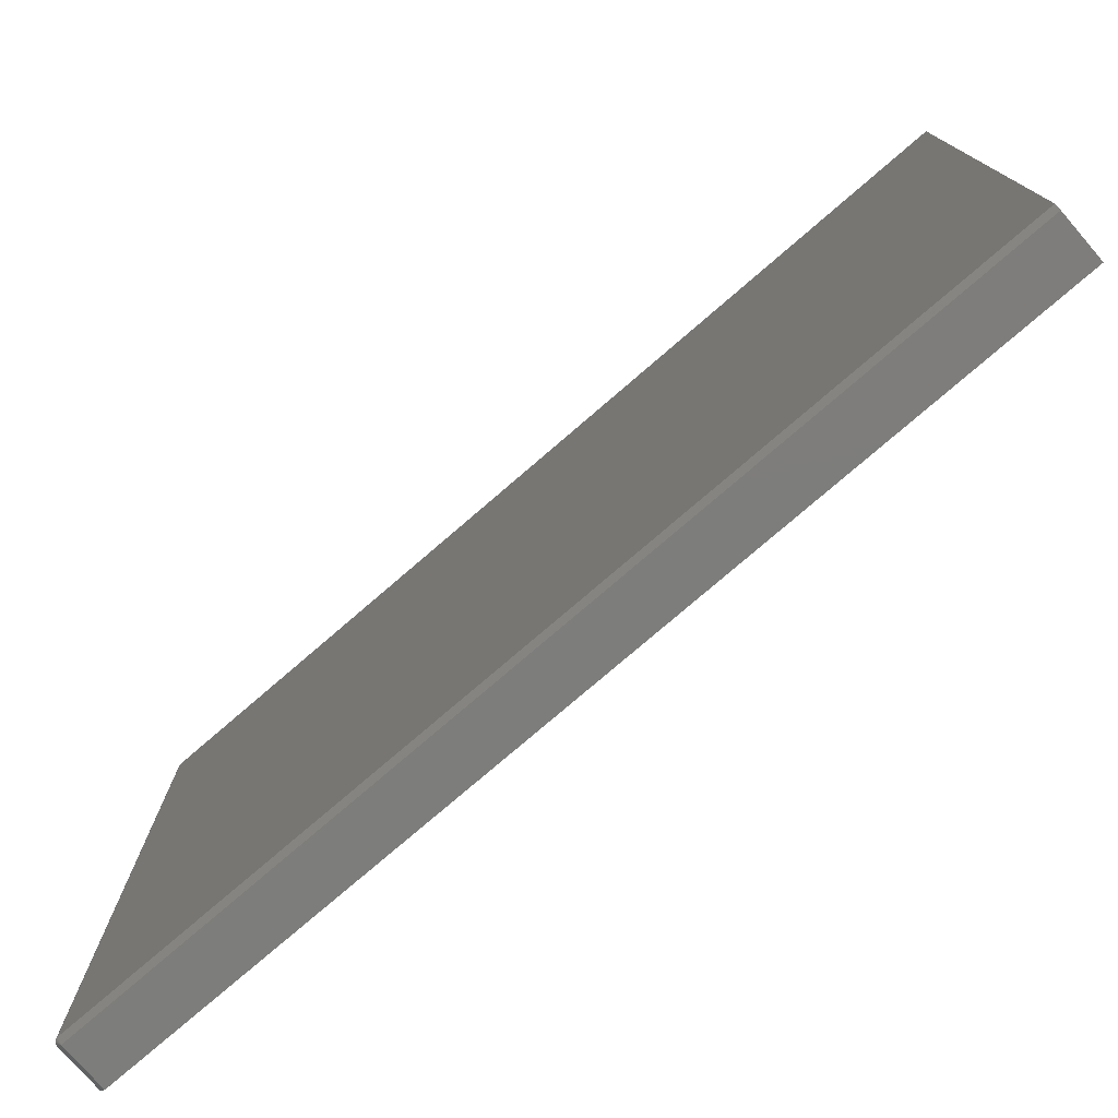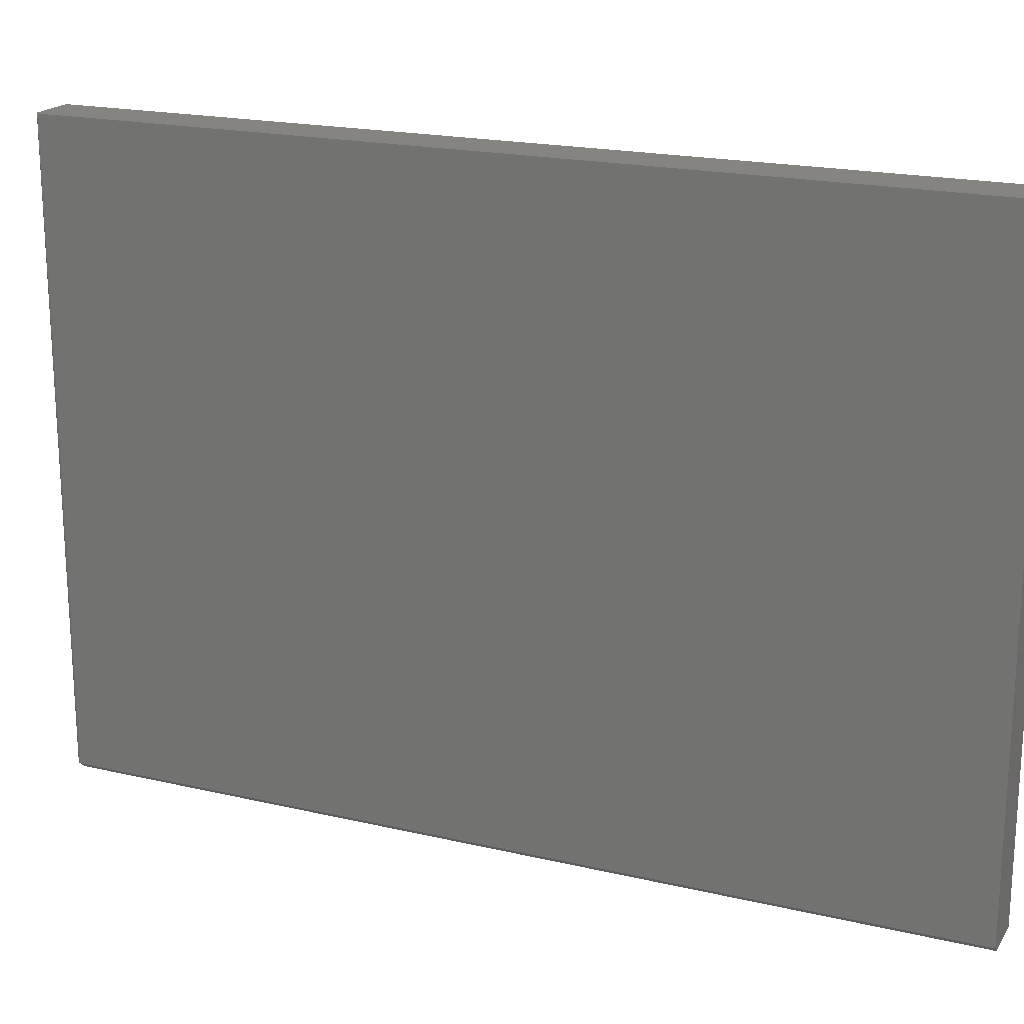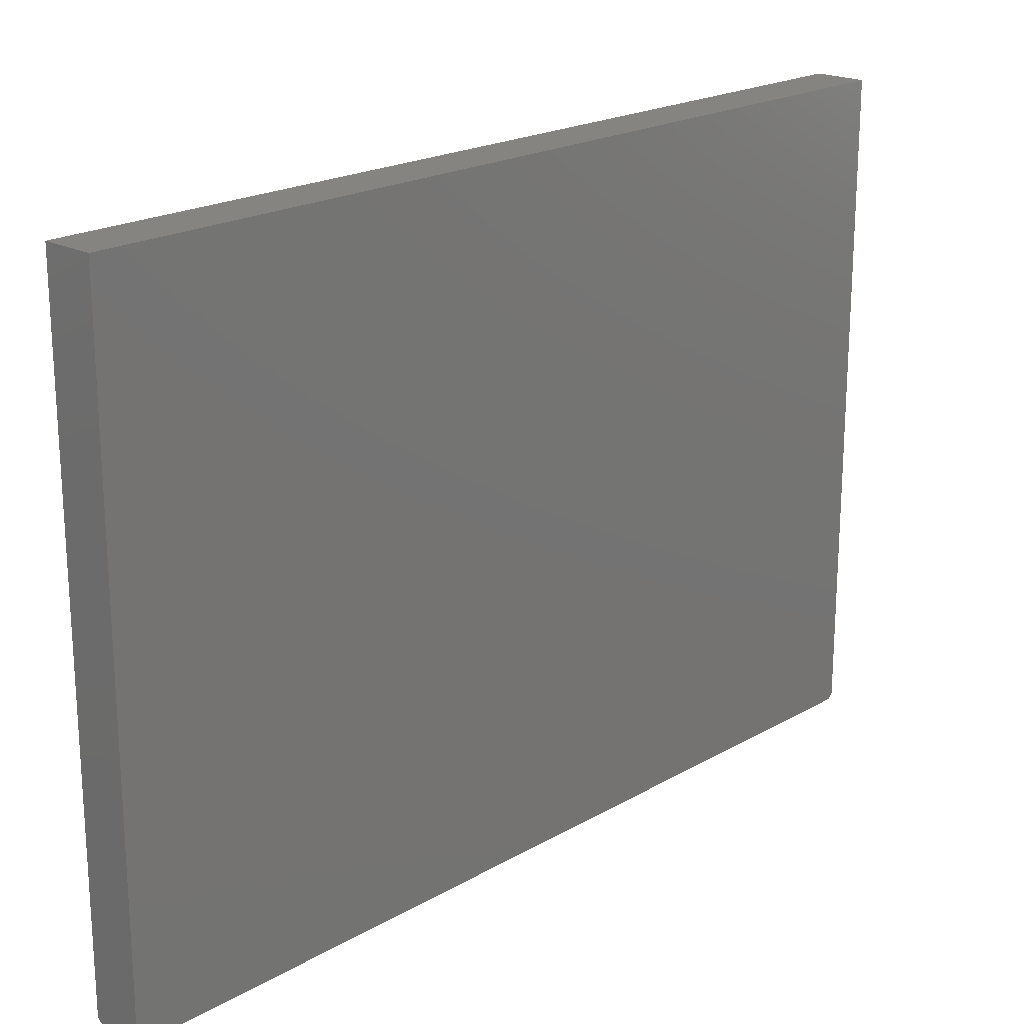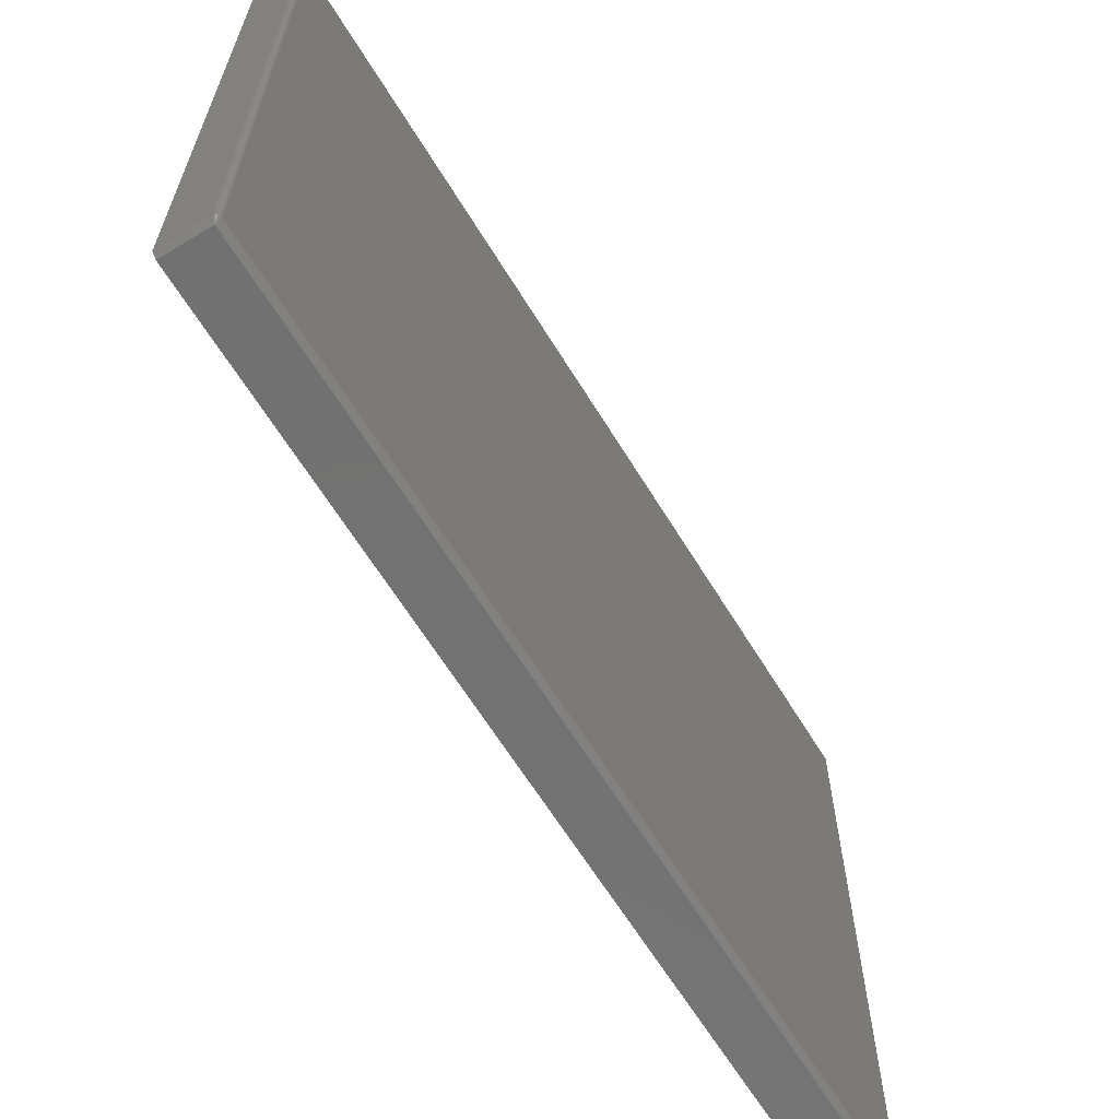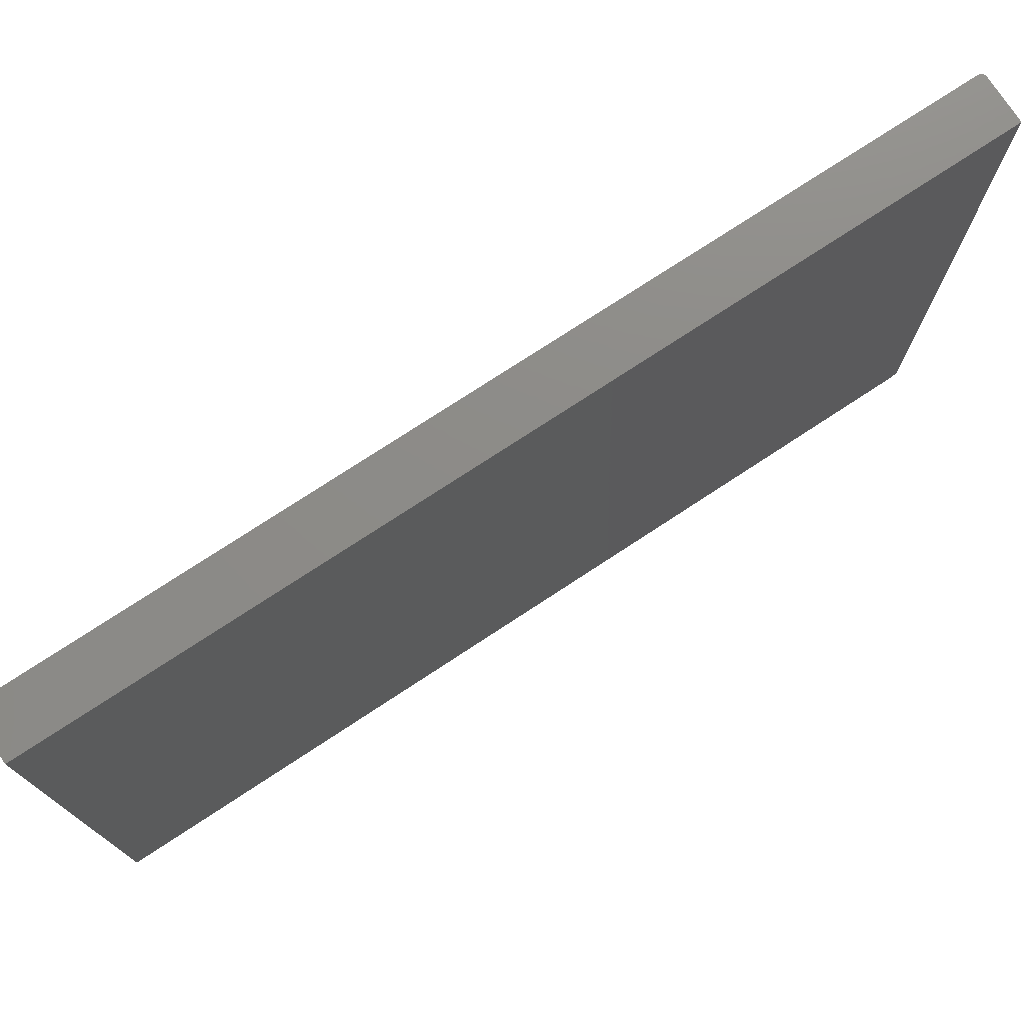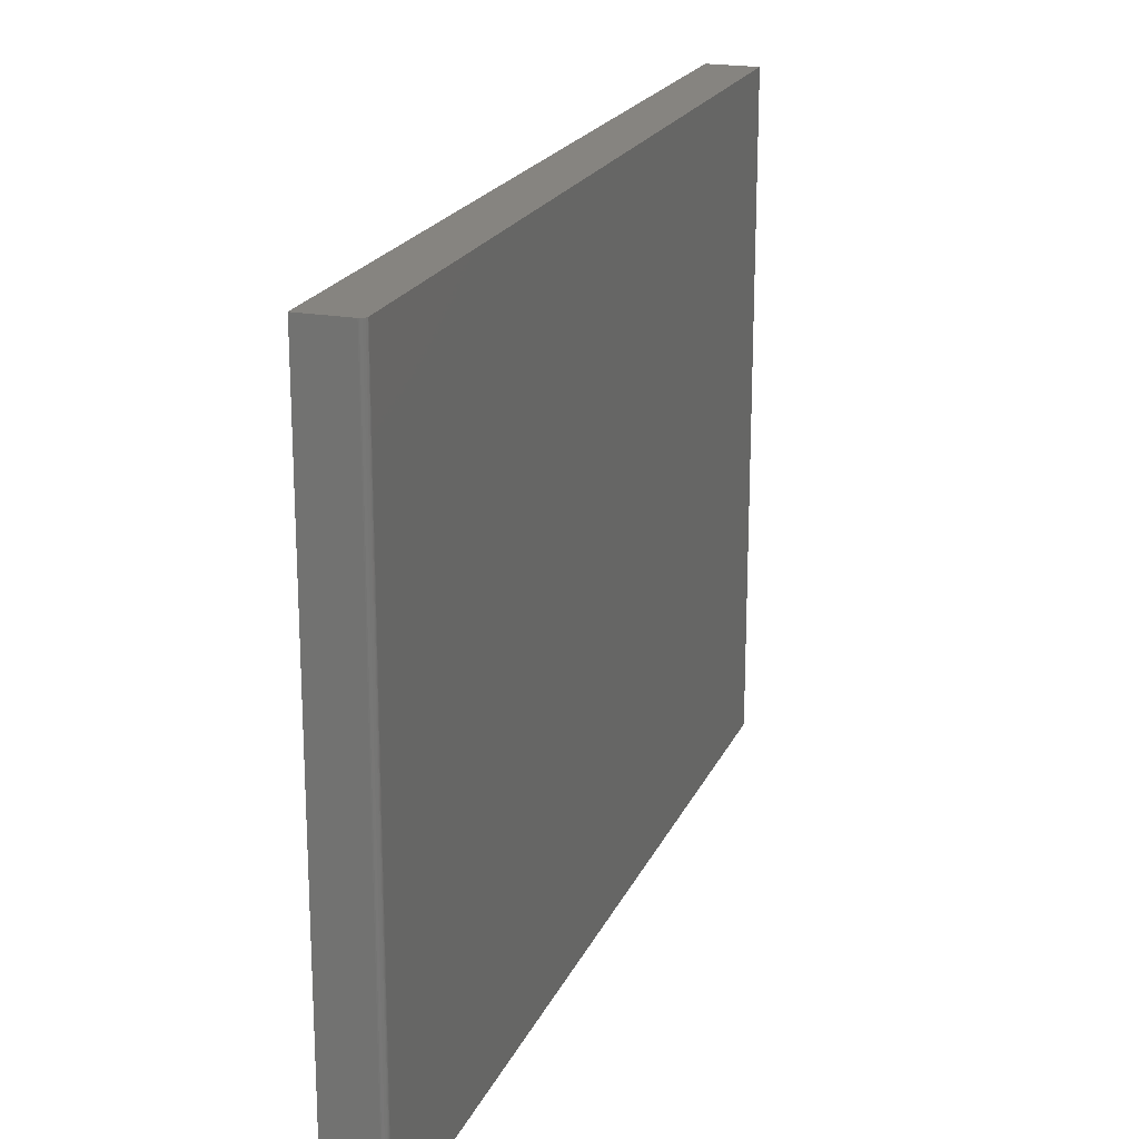
<metadata>
{"format":"stl","ext":"stl","renderer":"f3d","projection":"perspective","resolution":1024,"background":"white","views":[{"elev":-76.7,"azim":130.8,"up":"+Z"},{"elev":19.5,"azim":113.6,"up":"+Z"},{"elev":20.4,"azim":-136.3,"up":"+Z"},{"elev":-63.7,"azim":31.4,"up":"+Z"},{"elev":75.6,"azim":-123.3,"up":"+Z"},{"elev":20.3,"azim":18.7,"up":"+Z"}]}
</metadata>
<code>
# stl→obj: 43 verts, 82 faces
v 0.07031 -0.6237 -0.4922
v 0.07812 -0.6948 -0.4844
v 0.07031 -0.6948 -0.4922
v 0.07812 0.7026 -0.4844
v 0.07031 0.6237 -0.4922
v 0.07031 0.7026 -0.4922
v 0.07797 -0.6963 0.5025
v 0.07797 -0.6963 -0.4844
v 0.07812 -0.6948 0.5025
v 0.07184 -0.7025 0.5025
v 0.0733 -0.702 -0.4844
v 0.0733 -0.702 0.5025
v 0.07465 -0.7013 -0.4844
v 0.07465 -0.7013 0.5025
v 0.07584 -0.7003 -0.4844
v 0.07584 -0.7003 0.5025
v 0.07681 -0.6992 -0.4844
v 0.07681 -0.6992 0.5025
v 0.07753 -0.6978 -0.4844
v 0.07753 -0.6978 0.5025
v 0.07184 -0.7025 -0.4844
v 0.07031 -0.7026 0.5025
v 0.07031 -0.7026 0.4552
v 0.07031 -0.7026 -0.4448
v 0.07031 -0.7026 -0.4844
v 0.07812 0.7026 -0.4448
v 0.07812 0.7026 0.4552
v 0.07812 0.7026 0.5025
v 0.07812 0.6237 0.5025
v 0.07812 -0.6237 0.5025
v -2.629e-18 -0.7026 -0.4448
v -4.337e-19 -0.7026 -0.4844
v 1.876e-34 -0.6948 -0.4922
v 4.294e-34 -0.6237 -0.4922
v -5.259e-17 -0.7026 0.4552
v -5.522e-17 -0.7026 0.5025
v -5.522e-17 -0.6237 0.5025
v -5.522e-17 0.6237 0.5025
v -5.522e-17 0.7026 0.5025
v -5.259e-17 0.7026 0.4552
v -2.629e-18 0.7026 -0.4448
v 4.938e-33 0.7026 -0.4922
v 4.669e-33 0.6237 -0.4922
f 1 2 3
f 2 1 4
f 4 1 5
f 4 5 6
f 2 7 8
f 2 9 7
f 10 11 12
f 11 13 12
f 12 13 14
f 13 15 14
f 14 15 16
f 15 17 16
f 16 17 18
f 17 19 18
f 18 19 20
f 19 8 20
f 20 8 7
f 21 11 10
f 21 10 22
f 21 22 23
f 21 23 24
f 21 24 25
f 2 4 26
f 2 26 27
f 2 27 28
f 2 28 29
f 2 29 30
f 2 30 9
f 24 31 25
f 25 31 32
f 3 33 1
f 1 33 34
f 35 36 37
f 35 37 38
f 35 38 39
f 35 39 40
f 35 40 41
f 35 41 31
f 41 42 43
f 41 43 34
f 41 34 33
f 41 33 32
f 41 32 31
f 41 26 42
f 42 26 4
f 42 4 6
f 5 43 6
f 6 43 42
f 1 34 5
f 5 34 43
f 32 33 25
f 25 33 3
f 3 2 8
f 3 8 19
f 3 19 17
f 3 17 15
f 3 15 13
f 3 13 11
f 3 11 21
f 3 21 25
f 23 35 24
f 24 35 31
f 22 36 23
f 23 36 35
f 18 14 16
f 9 30 37
f 36 14 18
f 36 18 20
f 36 20 7
f 36 7 9
f 36 9 37
f 14 36 22
f 14 22 10
f 14 10 12
f 29 38 30
f 30 38 37
f 28 39 29
f 29 39 38
f 27 40 28
f 28 40 39
f 26 41 27
f 27 41 40

</code>
